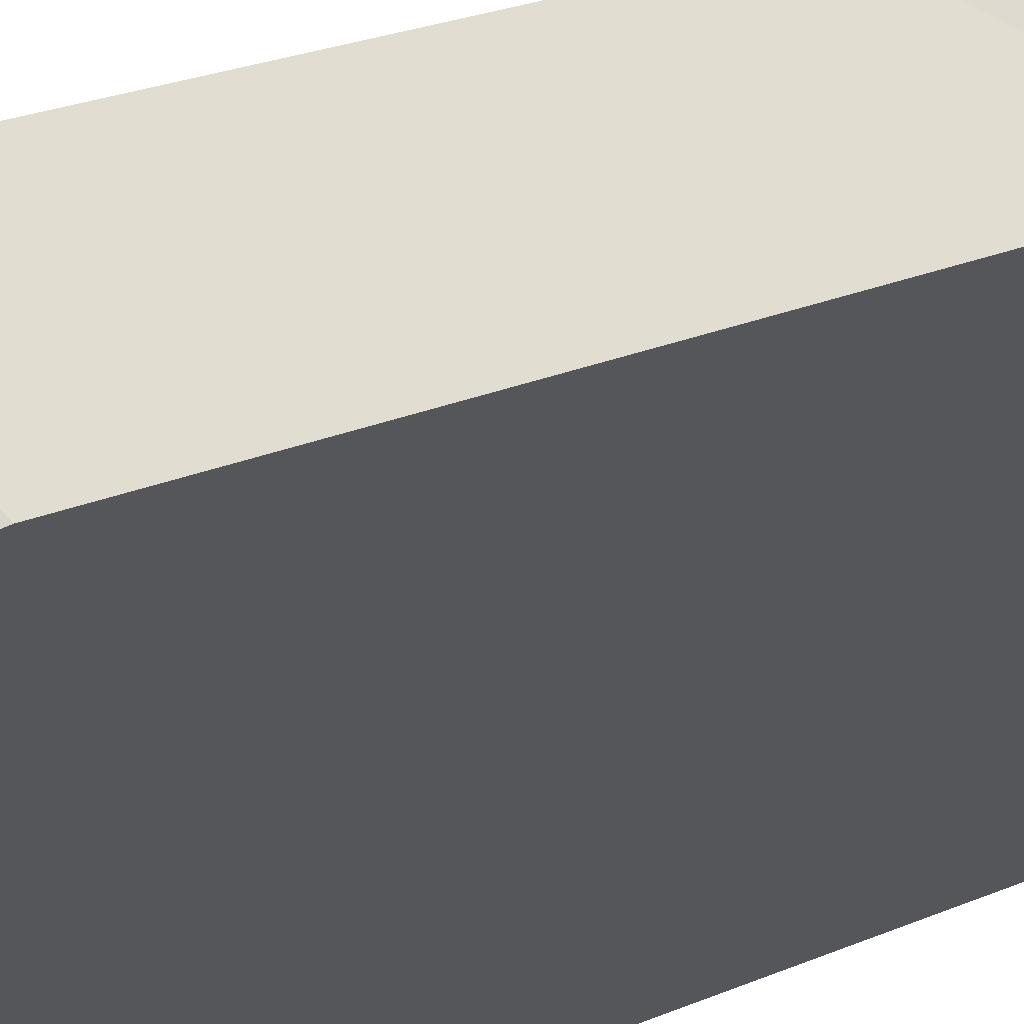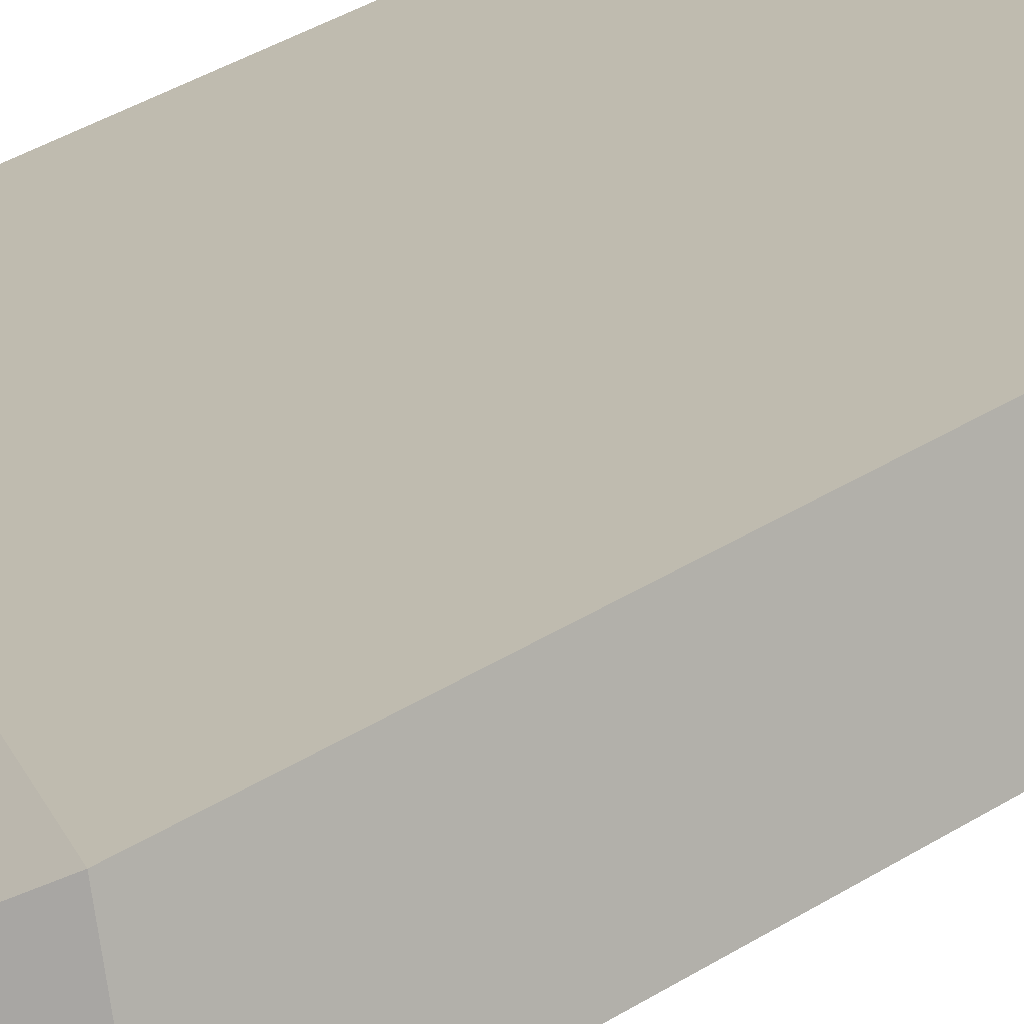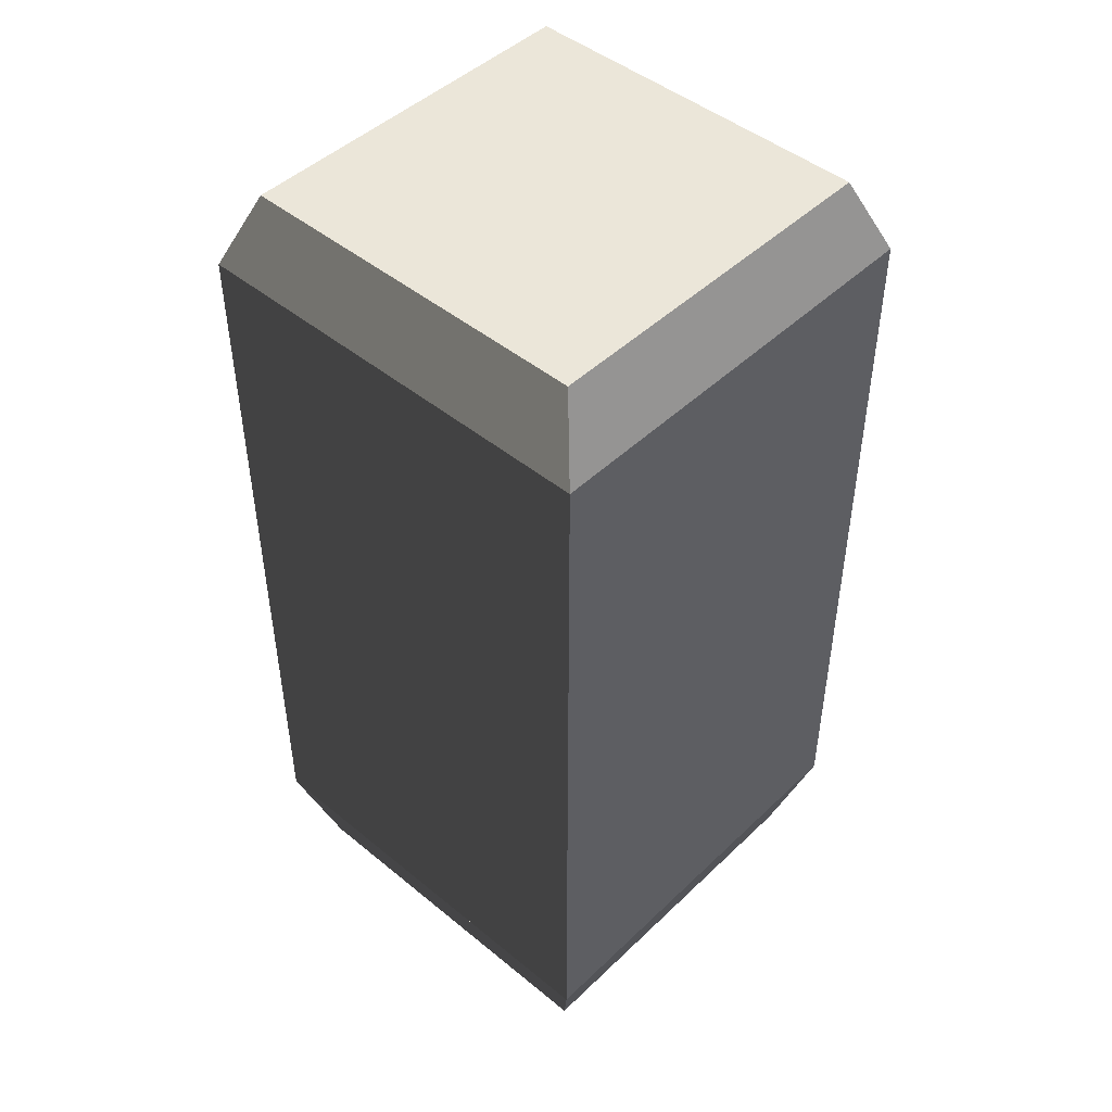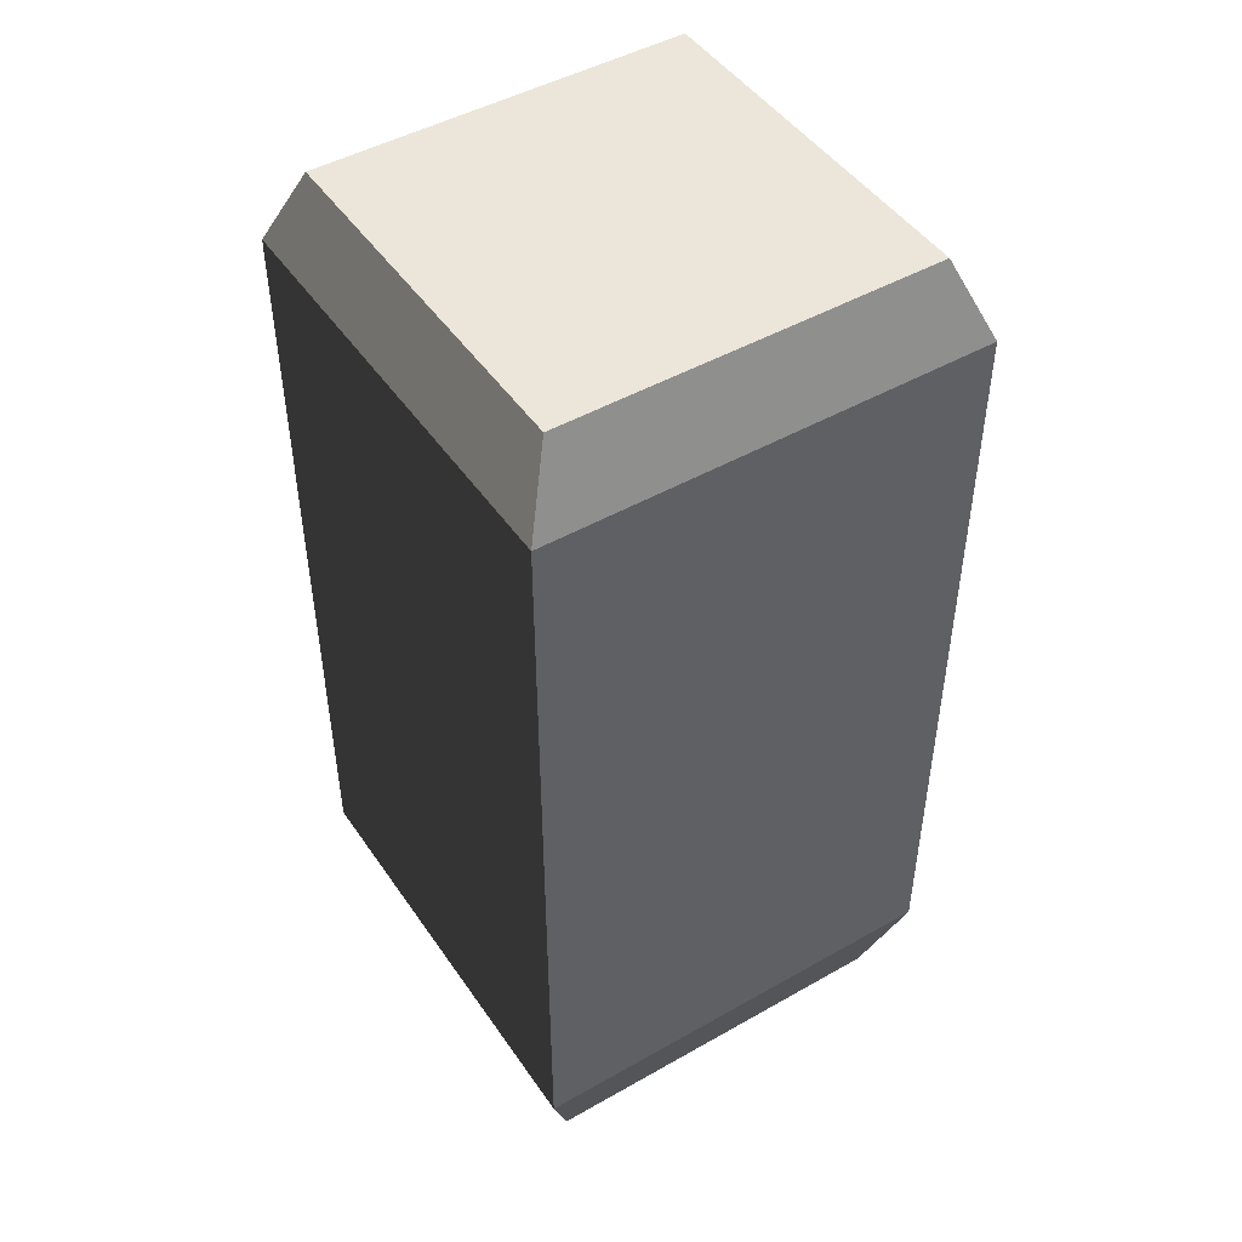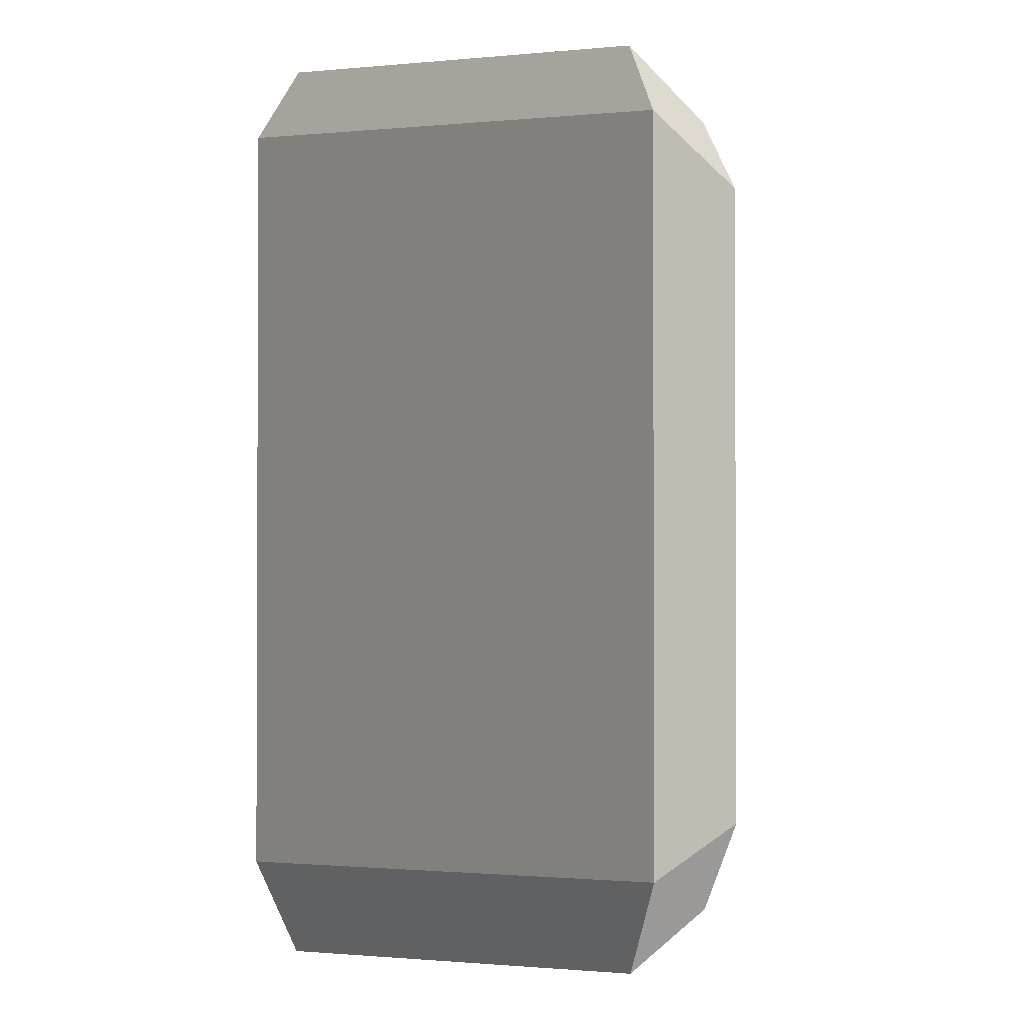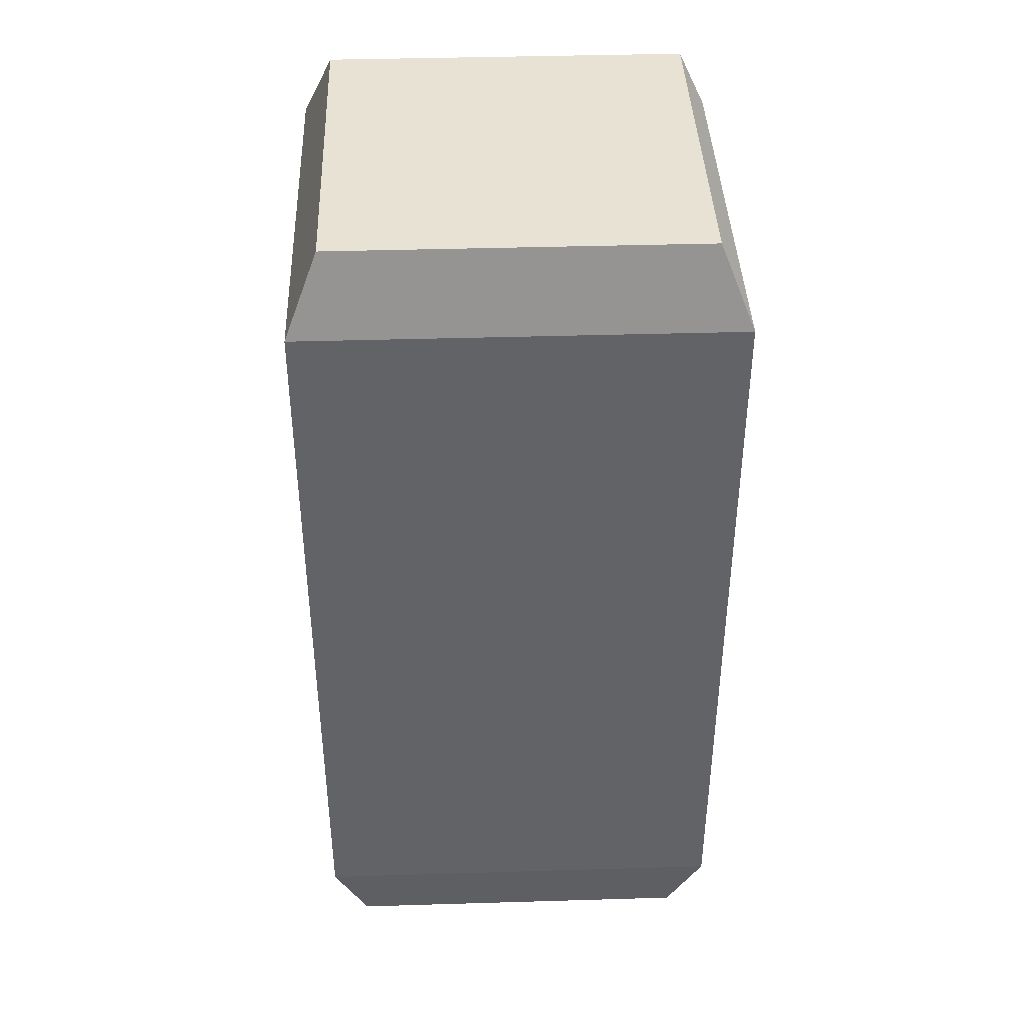
<metadata>
{"format":"obj","ext":"obj","renderer":"f3d","projection":"perspective","resolution":1024,"background":"white","views":[{"elev":29.9,"azim":-120.3,"up":"+Z"},{"elev":52.6,"azim":58.2,"up":"+Z"},{"elev":46.7,"azim":132.9,"up":"+Y"},{"elev":47.2,"azim":57.3,"up":"+Y"},{"elev":-1.2,"azim":107.5,"up":"+Y"},{"elev":40.6,"azim":-2.1,"up":"+Y"}]}
</metadata>
<code>
v 0.06099 1.696 0.08115
v 0.06099 1.719 0.08115
v -0.06099 1.719 0.08115
v -0.06099 1.696 0.08115
v 0.04499 1.798 0.02215
v 0.04499 1.798 -0.02215
v 0.0006836 1.798 -0.02215
v 0.0006836 1.798 0.02215
v 0.06099 1.719 -0.08115
v 0.06099 1.696 -0.08115
v -0.06099 1.696 -0.08115
v -0.06099 1.719 -0.08115
v 0.06902 1.443 -0.06901
v 0.06902 1.443 0.06901
v -0.06902 1.443 0.06901
v -0.06902 1.443 -0.06901
v -0.08116 1.48 0.02405
v -0.08116 1.77 0.02405
v -0.08116 1.77 -0.02407
v -0.08116 1.48 -0.02407
v 0.08116 1.48 -0.02407
v 0.08116 1.77 -0.02407
v 0.08116 1.77 0.02405
v 0.08116 1.48 0.02405
v 0.06902 1.443 -0.06901
v 0.08116 1.48 -0.08115
v 0.08116 1.48 0.08115
v 0.06902 1.443 0.06901
v 0.06902 1.443 0.06901
v 0.08116 1.48 0.08115
v -0.08116 1.48 0.08115
v -0.06902 1.443 0.06901
v -0.06902 1.443 0.06901
v -0.08116 1.48 0.08115
v -0.08116 1.48 -0.08115
v -0.06902 1.443 -0.06901
v 0.08116 1.48 -0.08115
v 0.06902 1.443 -0.06901
v -0.06902 1.443 -0.06901
v -0.08116 1.48 -0.08115
v 0.08116 1.77 0.08115
v 0.06902 1.798 0.06901
v -0.06902 1.798 0.06901
v -0.08116 1.77 0.08115
v 0.08116 1.77 -0.08115
v 0.06902 1.798 -0.06901
v 0.06902 1.798 0.06901
v 0.08116 1.77 0.08115
v 0.06902 1.798 -0.06901
v 0.08116 1.77 -0.08115
v -0.08116 1.77 -0.08115
v -0.06902 1.798 -0.06901
v -0.08116 1.77 0.08115
v -0.06902 1.798 0.06901
v -0.06902 1.798 -0.06901
v -0.08116 1.77 -0.08115
v -0.08116 1.48 0.08115
v -0.08116 1.48 0.02405
v -0.08116 1.48 -0.02407
v -0.08116 1.48 -0.08115
v -0.08116 1.48 -0.08115
v -0.08116 1.48 -0.02407
v -0.08116 1.77 -0.02407
v -0.08116 1.77 -0.08115
v -0.08116 1.77 -0.08115
v -0.08116 1.77 -0.02407
v -0.08116 1.77 0.02405
v -0.08116 1.77 0.08115
v -0.08116 1.77 0.08115
v -0.08116 1.77 0.02405
v -0.08116 1.48 0.02405
v -0.08116 1.48 0.08115
v 0.08116 1.48 -0.08115
v 0.08116 1.48 -0.02407
v 0.08116 1.48 0.02405
v 0.08116 1.48 0.08115
v 0.08116 1.48 0.08115
v 0.08116 1.48 0.02405
v 0.08116 1.77 0.02405
v 0.08116 1.77 0.08115
v 0.08116 1.77 0.08115
v 0.08116 1.77 0.02405
v 0.08116 1.77 -0.02407
v 0.08116 1.77 -0.08115
v 0.08116 1.77 -0.08115
v 0.08116 1.77 -0.02407
v 0.08116 1.48 -0.02407
v 0.08116 1.48 -0.08115
v -0.03201 1.798 0.01333
v -0.008936 1.798 0.00908
v -0.008936 1.798 -0.00909
v -0.03201 1.798 -0.01335
v 0.04858 1.669 -0.08115
v 0.04858 1.65 -0.08115
v -0.04858 1.65 -0.08115
v -0.04858 1.669 -0.08115
v 0.04858 1.65 0.08115
v 0.04858 1.669 0.08115
v -0.04858 1.669 0.08115
v -0.04858 1.65 0.08115
v -0.04858 1.65 0.08115
v -0.04858 1.669 0.08115
v -0.06099 1.696 0.08115
v 0.04858 1.669 0.08115
v 0.06099 1.696 0.08115
v 0.04858 1.65 0.08115
v 0.08116 1.48 0.08115
v 0.08116 1.77 0.08115
v 0.06099 1.719 0.08115
v -0.08116 1.77 0.08115
v -0.06099 1.719 0.08115
v -0.08116 1.48 0.08115
v -0.04858 1.65 -0.08115
v -0.08116 1.48 -0.08115
v -0.08116 1.77 -0.08115
v 0.04858 1.65 -0.08115
v 0.08116 1.48 -0.08115
v 0.04858 1.669 -0.08115
v -0.06099 1.696 -0.08115
v -0.04858 1.669 -0.08115
v -0.06099 1.719 -0.08115
v 0.08116 1.77 -0.08115
v 0.06099 1.719 -0.08115
v 0.06099 1.696 -0.08115
v 0.000317 1.798 -0.01824
v -0.008936 1.798 0.00908
v 0.000317 1.798 0.01824
v -0.008936 1.798 -0.00909
v -0.03201 1.798 0.01333
v -0.04409 1.798 -0.02677
v -0.04409 1.798 0.02675
v -0.03201 1.798 -0.01335
v -0.05557 1.798 -0.05556
v 0.04499 1.798 -0.02215
v 0.05556 1.798 -0.05556
v 0.04499 1.798 0.02215
v 0.05556 1.798 0.05554
v 0.0006836 1.798 0.02215
v 0.0006836 1.798 -0.02215
v -0.05557 1.798 0.05554
v -0.04409 1.798 -0.02677
v -0.04409 1.798 0.02675
v 0.000317 1.798 -0.01824
v 0.000317 1.798 0.01824
v -0.06902 1.798 -0.06901
v 0.05556 1.798 -0.05556
v 0.06902 1.798 -0.06901
v -0.05557 1.798 -0.05556
v 0.05556 1.798 0.05554
v -0.06902 1.798 0.06901
v 0.06902 1.798 0.06901
v -0.05557 1.798 0.05554
f 2 3 1
f 3 4 1
f 6 7 5
f 7 8 5
f 10 11 9
f 11 12 9
f 14 15 13
f 15 16 13
f 18 19 17
f 19 20 17
f 22 23 21
f 23 24 21
f 26 27 25
f 27 28 25
f 30 31 29
f 31 32 29
f 34 35 33
f 35 36 33
f 38 39 37
f 39 40 37
f 42 43 41
f 43 44 41
f 46 47 45
f 47 48 45
f 50 51 49
f 51 52 49
f 54 55 53
f 55 56 53
f 58 59 57
f 59 60 57
f 62 63 61
f 63 64 61
f 66 67 65
f 67 68 65
f 70 71 69
f 71 72 69
f 74 75 73
f 75 76 73
f 78 79 77
f 79 80 77
f 82 83 81
f 83 84 81
f 86 87 85
f 87 88 85
f 90 91 89
f 91 92 89
f 94 95 93
f 95 96 93
f 98 99 97
f 99 100 97
f 102 103 101
f 103 102 104
f 105 103 104
f 104 106 105
f 106 101 107
f 107 105 106
f 108 105 107
f 109 105 108
f 109 108 110
f 111 109 110
f 101 112 107
f 101 103 112
f 110 112 111
f 103 111 112
f 114 115 113
f 113 116 114
f 116 117 114
f 116 118 117
f 119 113 115
f 120 113 119
f 119 115 121
f 121 115 122
f 123 121 122
f 122 117 123
f 120 119 124
f 118 120 124
f 123 117 124
f 124 117 118
f 126 127 125
f 128 126 125
f 126 129 127
f 128 125 130
f 129 131 127
f 132 128 130
f 129 132 131
f 132 130 131
f 134 135 133
f 134 136 135
f 136 137 135
f 136 138 137
f 139 134 133
f 138 140 137
f 141 133 140
f 142 141 140
f 142 140 138
f 141 143 133
f 143 139 133
f 144 142 138
f 143 144 139
f 144 138 139
f 146 147 145
f 148 146 145
f 146 149 147
f 148 145 150
f 149 151 147
f 152 148 150
f 149 152 151
f 152 150 151

</code>
